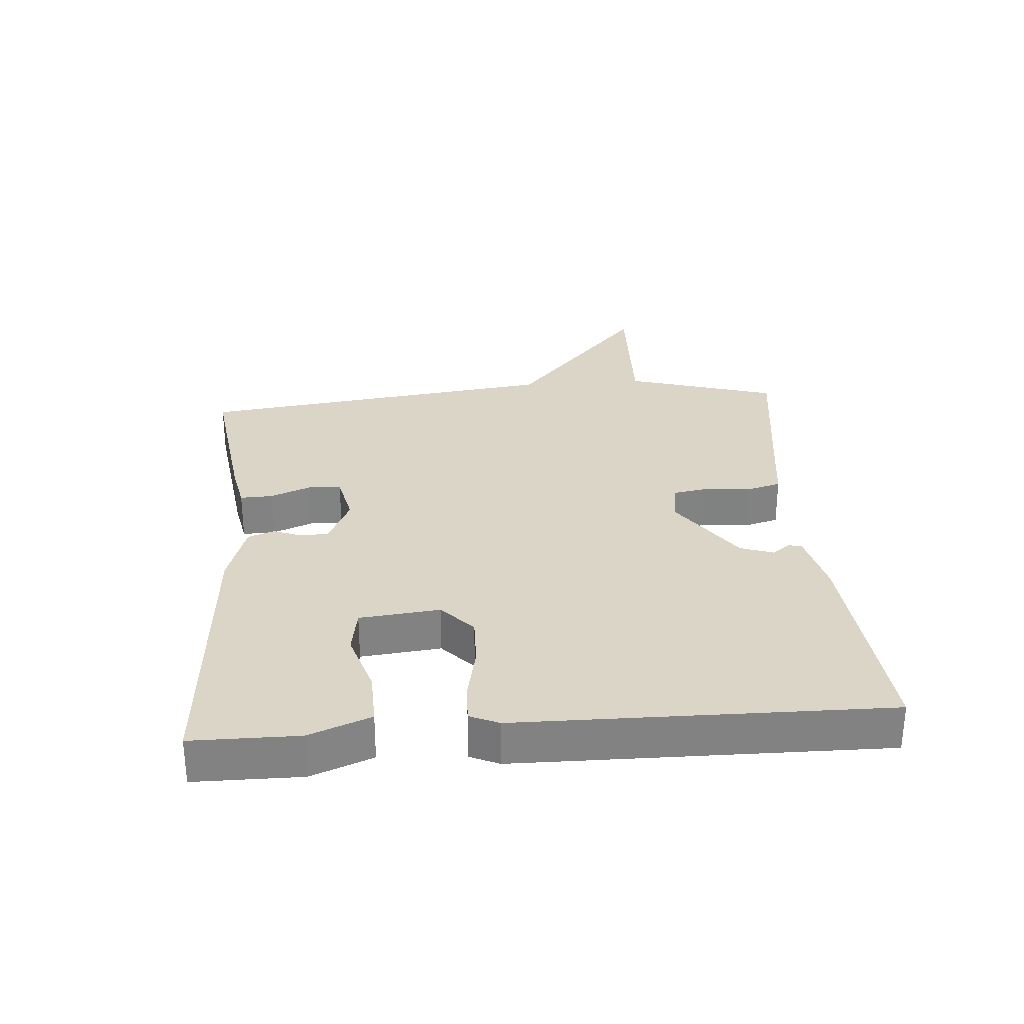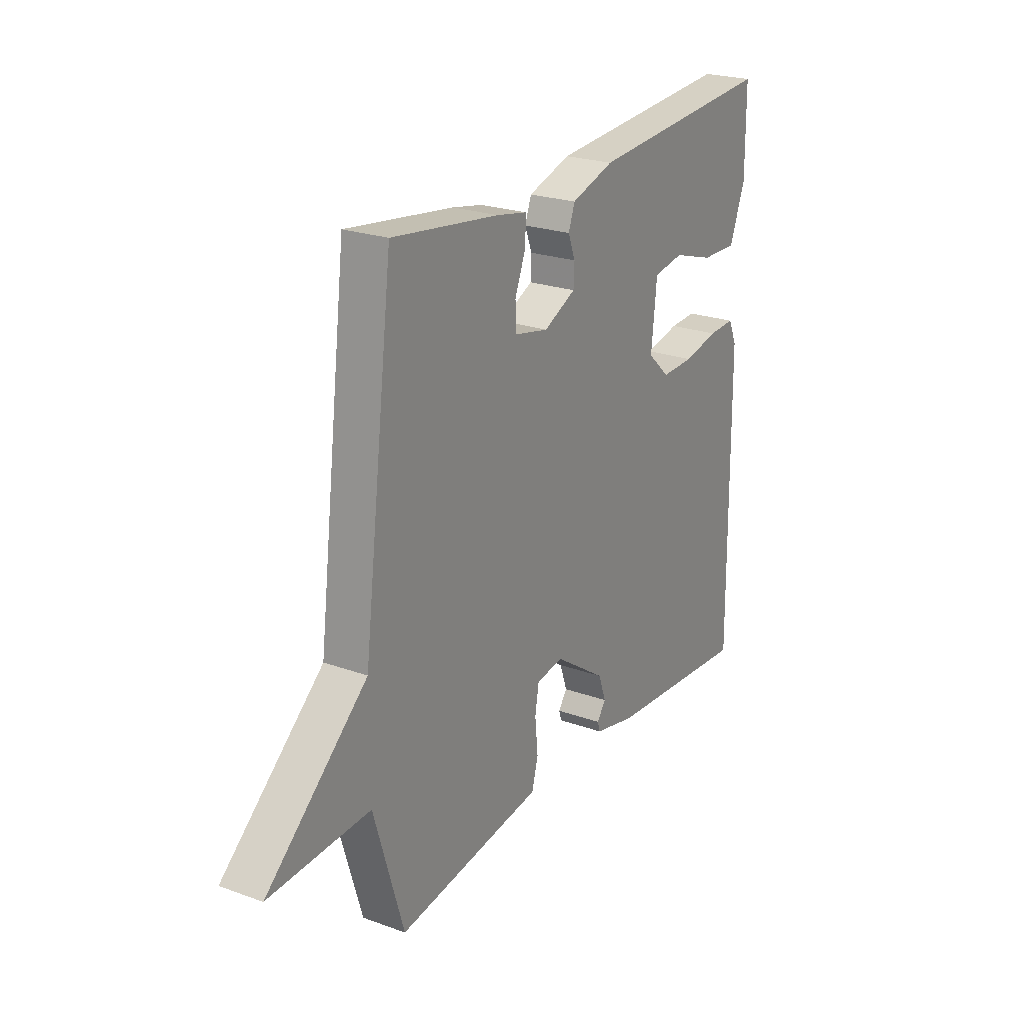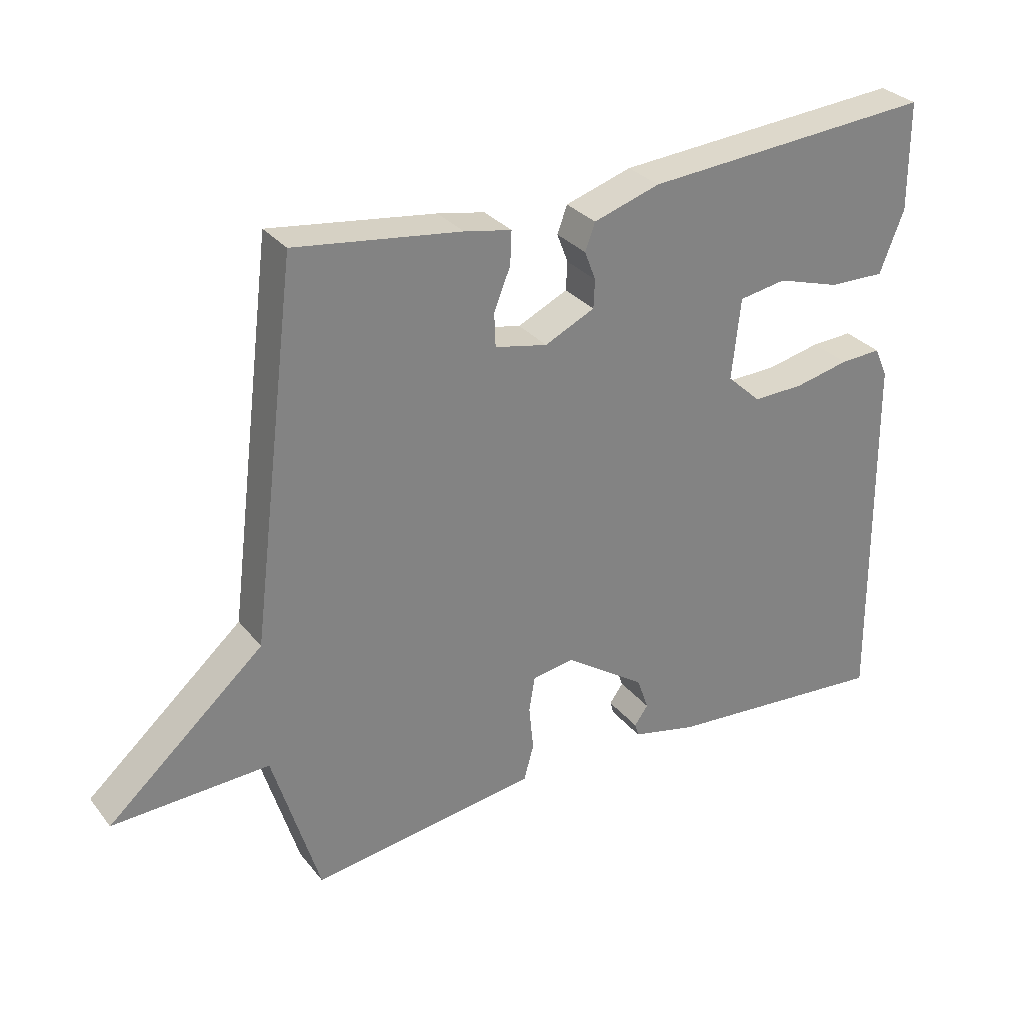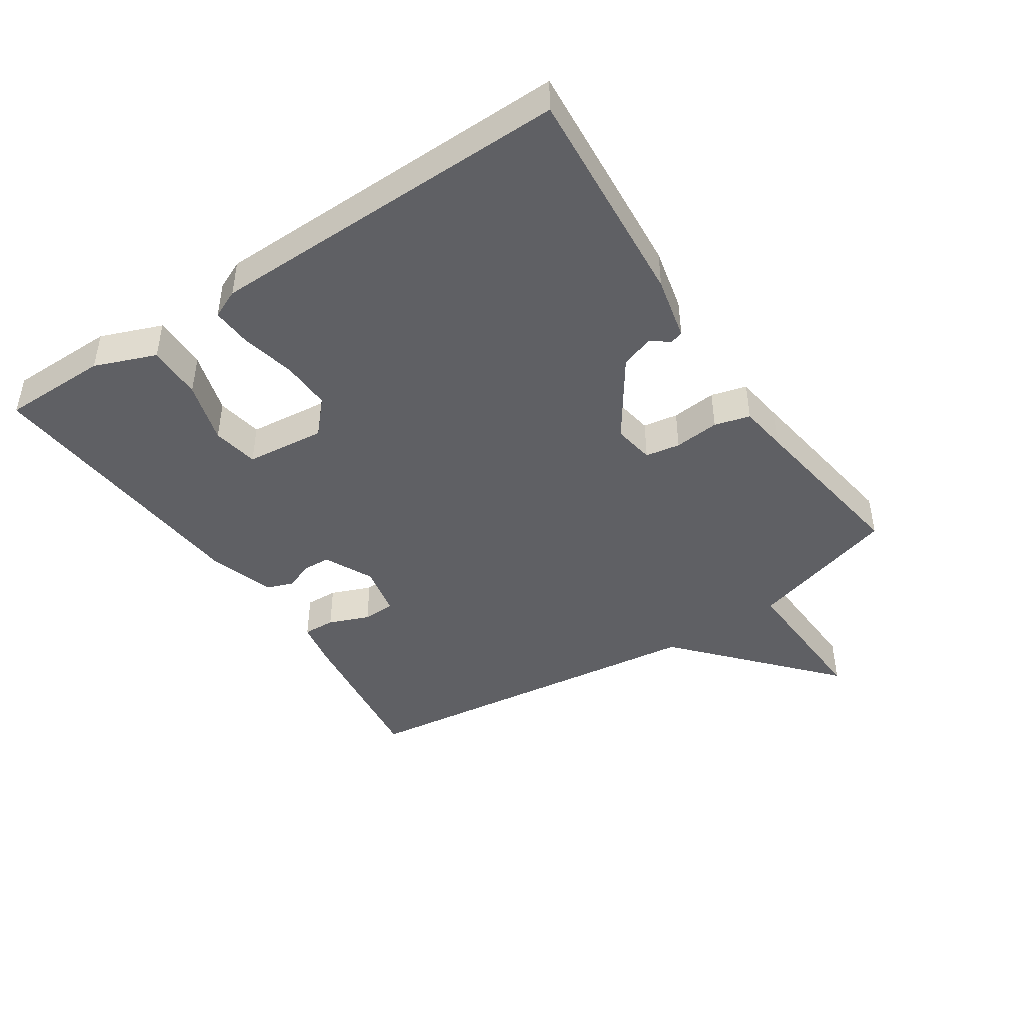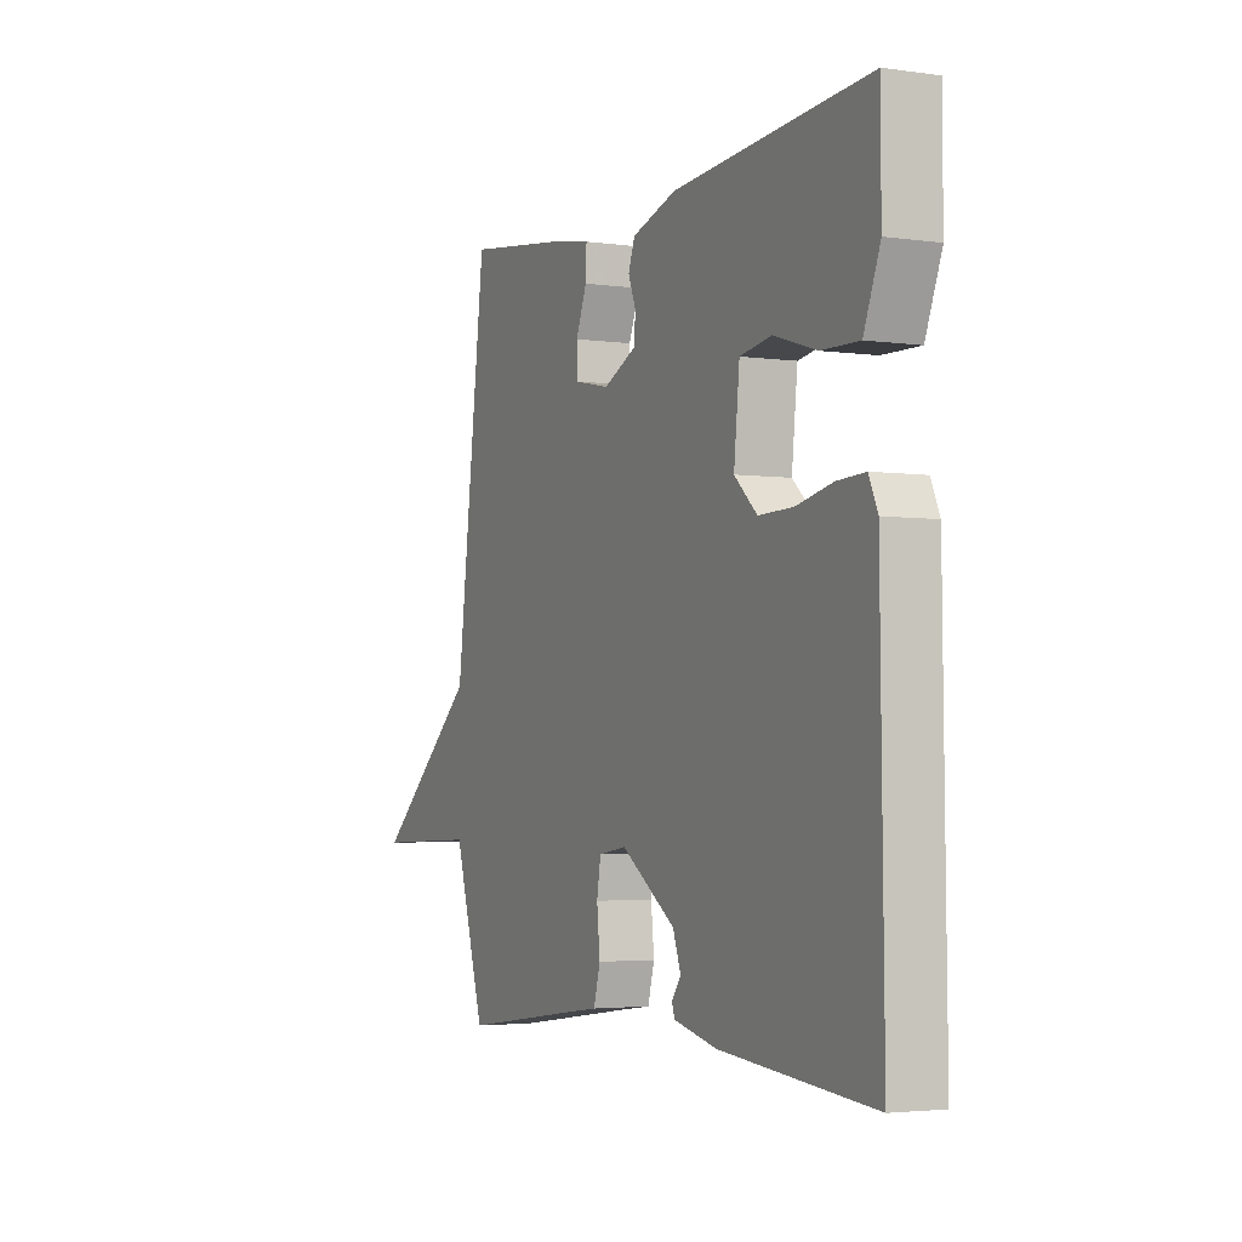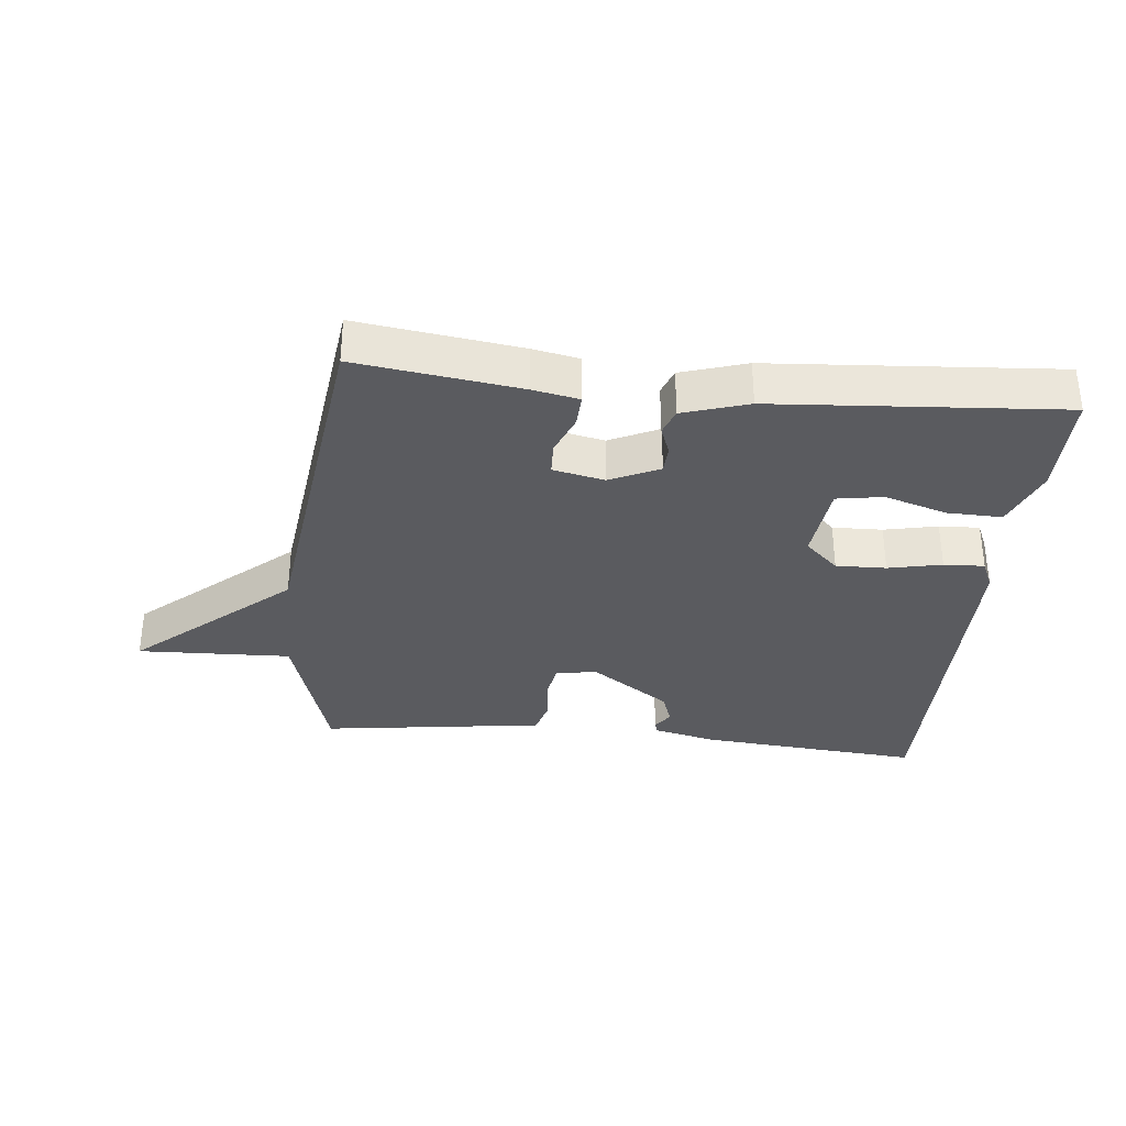
<metadata>
{"format":"obj","ext":"obj","renderer":"f3d","projection":"perspective","resolution":1024,"background":"white","views":[{"elev":29.6,"azim":85.5,"up":"+Y"},{"elev":23.7,"azim":-58.9,"up":"+Z"},{"elev":30.3,"azim":-31.3,"up":"+Z"},{"elev":-44.2,"azim":123.8,"up":"+Y"},{"elev":-3.3,"azim":64.5,"up":"+Z"},{"elev":-33.4,"azim":-6.0,"up":"+Y"}]}
</metadata>
<code>
v 0.5 0.07 -0.5
v 0.154 0.07 -0.471
v 0.055 0.07 -0.448
v 0.049 0.07 -0.428
v 0.07 0.07 -0.399
v 0.052 0.07 -0.348
v -0.072 0.07 -0.263
v -0.136 0.07 -0.273
v -0.145 0.07 -0.327
v -0.138 0.07 -0.397
v -0.153 0.07 -0.452
v -0.228 0.07 -0.462
v -0.5 0.07 -0.5
v -0.571 0.07 -0.265
v -0.809 0.07 -0.274
v -0.571 0.07 -0.065
v -0.5 0.07 0.5
v -0.248 0.07 0.466
v -0.176 0.07 0.452
v -0.178 0.07 0.402
v -0.203 0.07 0.339
v -0.201 0.07 0.288
v -0.121 0.07 0.271
v -0.045 0.07 0.307
v -0.043 0.07 0.35
v -0.06 0.07 0.394
v -0.045 0.07 0.435
v 0.056 0.07 0.467
v 0.5 0.07 0.5
v 0.501 0.07 0.335
v 0.464 0.07 0.24
v 0.379 0.07 0.242
v 0.282 0.07 0.272
v 0.21 0.07 0.26
v 0.197 0.07 0.136
v 0.249 0.07 0.088
v 0.327 0.07 0.09
v 0.41 0.07 0.108
v 0.473 0.07 0.111
v 0.493 0.07 0.066
v 0.5 0 -0.5
v 0.154 0 -0.471
v 0.055 0 -0.448
v 0.049 0 -0.428
v 0.07 0 -0.399
v 0.052 0 -0.348
v -0.072 0 -0.263
v -0.136 0 -0.273
v -0.145 0 -0.327
v -0.138 0 -0.397
v -0.153 0 -0.452
v -0.228 0 -0.462
v -0.5 0 -0.5
v -0.571 0 -0.265
v -0.809 0 -0.274
v -0.571 0 -0.065
v -0.5 0 0.5
v -0.248 0 0.466
v -0.176 0 0.452
v -0.178 0 0.402
v -0.203 0 0.339
v -0.201 0 0.288
v -0.121 0 0.271
v -0.045 0 0.307
v -0.043 0 0.35
v -0.06 0 0.394
v -0.045 0 0.435
v 0.056 0 0.467
v 0.5 0 0.5
v 0.501 0 0.335
v 0.464 0 0.24
v 0.379 0 0.242
v 0.282 0 0.272
v 0.21 0 0.26
v 0.197 0 0.136
v 0.249 0 0.088
v 0.327 0 0.09
v 0.41 0 0.108
v 0.473 0 0.111
v 0.493 0 0.066
f 1 2 3
f 40 1 3
f 39 40 3
f 38 39 3
f 37 38 3
f 36 37 3
f 31 32 33
f 30 31 33
f 29 30 33
f 28 29 33
f 27 28 33
f 26 27 33
f 25 26 33 34
f 24 25 34 35
f 19 20 21
f 18 19 21
f 17 18 21
f 16 17 21
f 16 21 22
f 14 15 16
f 16 22 23
f 14 16 23
f 13 14 23
f 12 13 23
f 9 10 11 12
f 12 23 24
f 9 12 24
f 8 9 24
f 3 4 5
f 36 3 5
f 36 5 6
f 24 35 36
f 8 24 36
f 7 8 36
f 6 7 36
f 43 42 41
f 43 41 80
f 43 80 79
f 43 79 78
f 43 78 77
f 43 77 76
f 73 72 71
f 73 71 70
f 73 70 69
f 73 69 68
f 73 68 67
f 73 67 66
f 74 73 66 65
f 75 74 65 64
f 61 60 59
f 61 59 58
f 61 58 57
f 61 57 56
f 62 61 56
f 56 55 54
f 63 62 56
f 63 56 54
f 63 54 53
f 63 53 52
f 52 51 50 49
f 64 63 52
f 64 52 49
f 64 49 48
f 45 44 43
f 45 43 76
f 46 45 76
f 76 75 64
f 76 64 48
f 76 48 47
f 76 47 46
f 1 41 42 2
f 2 42 43 3
f 3 43 44 4
f 4 44 45 5
f 5 45 46 6
f 6 46 47 7
f 7 47 48 8
f 8 48 49 9
f 9 49 50 10
f 10 50 51 11
f 11 51 52 12
f 12 52 53 13
f 13 53 54 14
f 14 54 55 15
f 15 55 56 16
f 16 56 57 17
f 17 57 58 18
f 18 58 59 19
f 19 59 60 20
f 20 60 61 21
f 21 61 62 22
f 22 62 63 23
f 23 63 64 24
f 24 64 65 25
f 25 65 66 26
f 26 66 67 27
f 27 67 68 28
f 28 68 69 29
f 29 69 70 30
f 30 70 71 31
f 31 71 72 32
f 32 72 73 33
f 33 73 74 34
f 34 74 75 35
f 35 75 76 36
f 36 76 77 37
f 37 77 78 38
f 38 78 79 39
f 39 79 80 40
f 40 80 41 1

</code>
